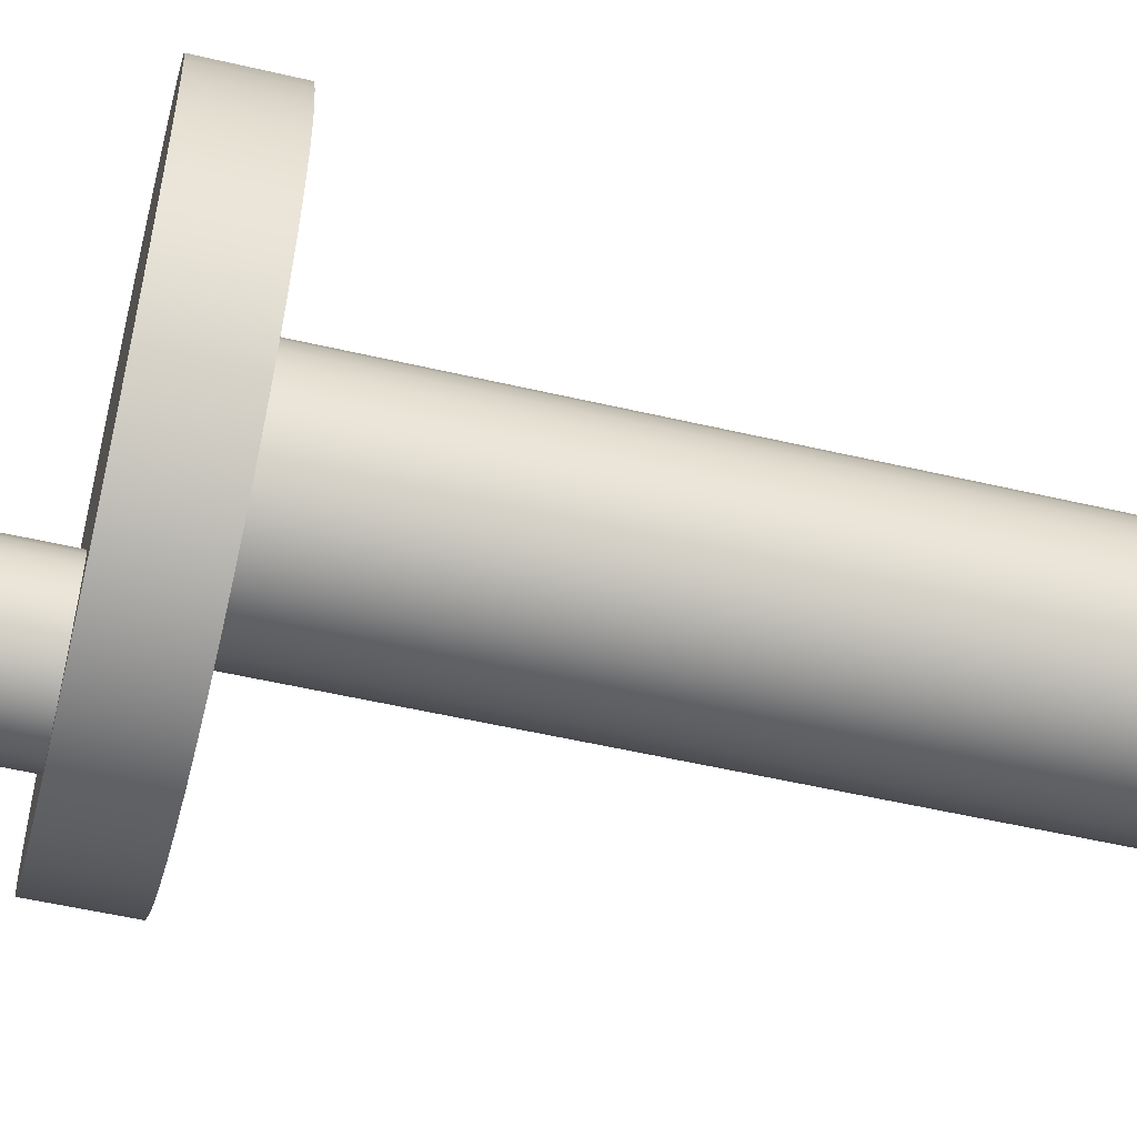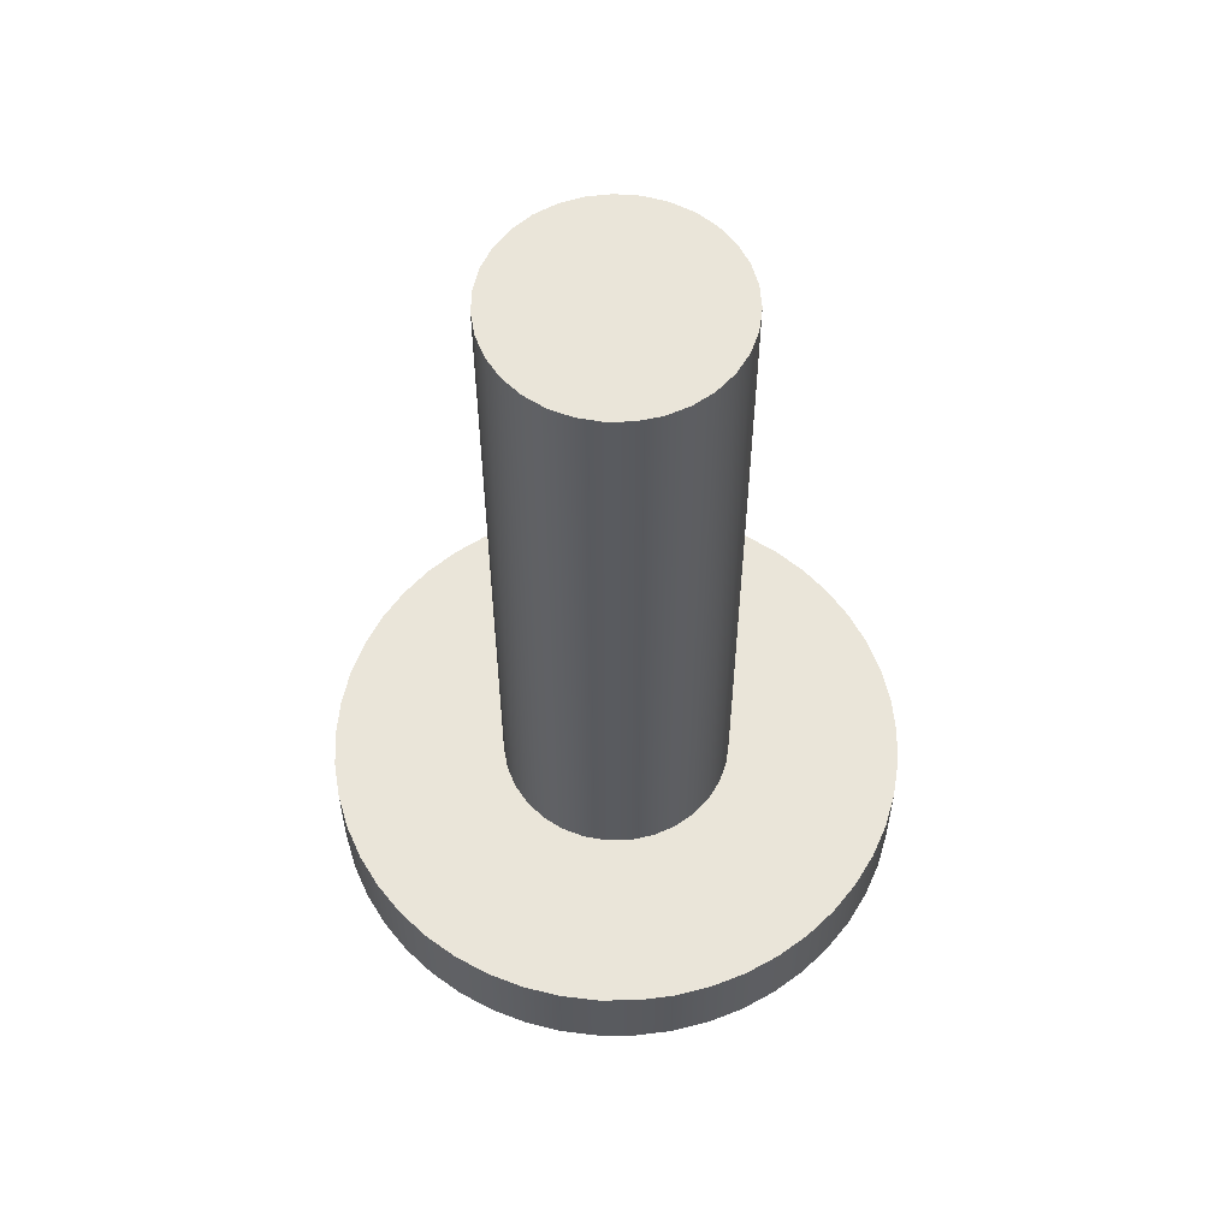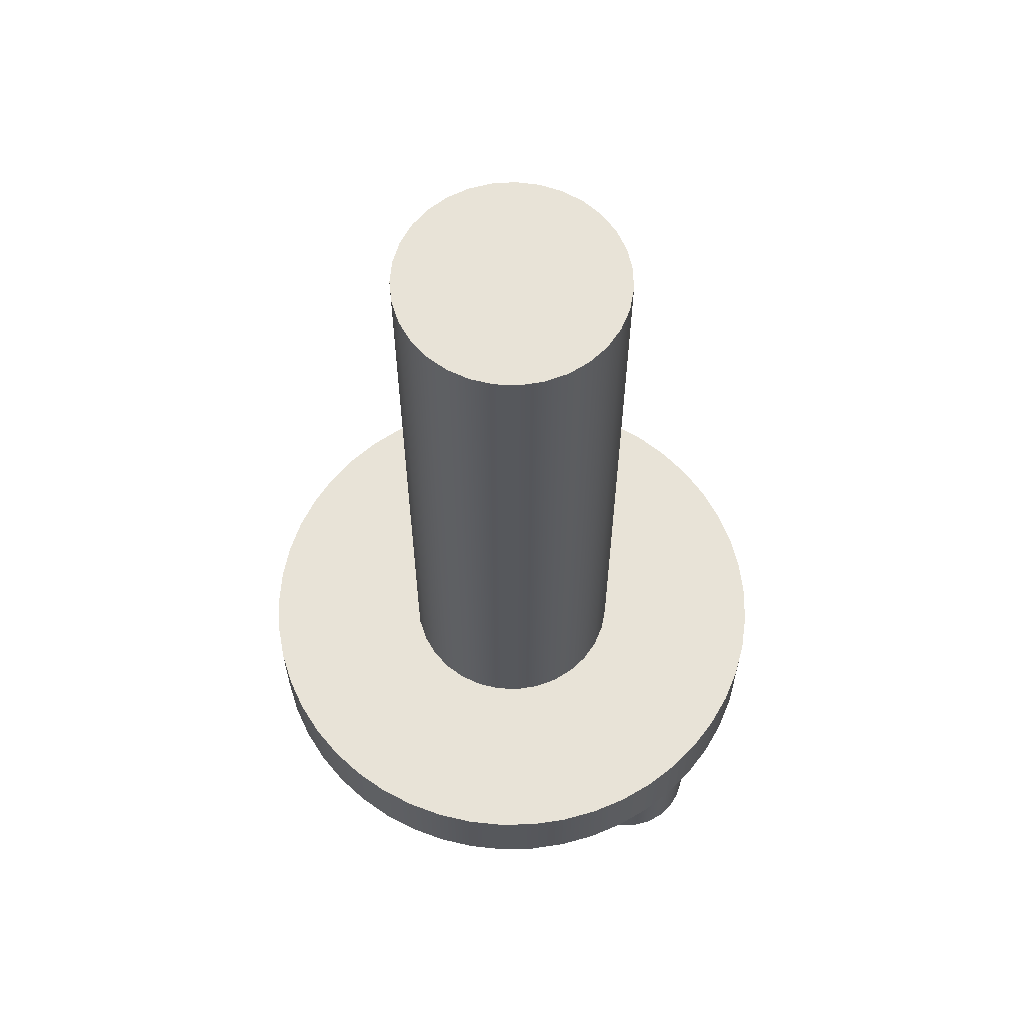
<metadata>
{"format":"obj","ext":"obj","renderer":"f3d","projection":"perspective","resolution":1024,"background":"white","views":[{"elev":-52.8,"azim":-104.1,"up":"+Y"},{"elev":57.9,"azim":-178.3,"up":"+Z"},{"elev":61.9,"azim":-47.2,"up":"+Z"}]}
</metadata>
<code>
v -0.3175 -3.888e-17 0
v -0.311 -0.06391 0
v -0.2918 -0.1252 0
v -0.2606 -0.1814 0
v -0.2187 -0.2301 0
v -0.1679 -0.2694 0
v -0.1103 -0.2977 0
v -0.04808 -0.3138 0
v 0.01608 -0.3171 0
v 0.07958 -0.3074 0
v 0.1398 -0.2851 0
v 0.1943 -0.2511 0
v 0.2409 -0.2068 0
v 0.2776 -0.1541 0
v 0.3029 -0.09505 0
v 0.3159 -0.03212 0
v 0.3159 0.03212 0
v 0.3029 0.09505 0
v 0.2776 0.1541 0
v 0.2409 0.2068 0
v 0.1943 0.2511 0
v 0.1398 0.2851 0
v 0.07958 0.3074 0
v 0.01608 0.3171 0
v -0.04808 0.3138 0
v -0.1103 0.2977 0
v -0.1679 0.2694 0
v -0.2187 0.2301 0
v -0.2606 0.1814 0
v -0.2918 0.1252 0
v -0.311 0.06391 0
v 0.7937 -9.721e-17 -2.172
v 0.7872 0.1015 -2.172
v 0.7678 0.2013 -2.172
v 0.7357 0.2979 -2.172
v 0.6916 0.3895 -2.172
v 0.6361 0.4748 -2.172
v 0.5702 0.5522 -2.172
v 0.4949 0.6206 -2.172
v 0.4115 0.6788 -2.172
v 0.3213 0.7258 -2.172
v 0.2258 0.7609 -2.172
v 0.1267 0.7836 -2.172
v 0.02544 0.7933 -2.172
v -0.07622 0.7901 -2.172
v -0.1766 0.7738 -2.172
v -0.2741 0.7449 -2.172
v -0.3671 0.7037 -2.172
v -0.4541 0.651 -2.172
v -0.5336 0.5876 -2.172
v -0.6044 0.5145 -2.172
v -0.6652 0.433 -2.172
v -0.7151 0.3444 -2.172
v -0.7533 0.2501 -2.172
v -0.7791 0.1517 -2.172
v -0.7921 0.05086 -2.172
v -0.7921 -0.05086 -2.172
v -0.7791 -0.1517 -2.172
v -0.7533 -0.2501 -2.172
v -0.7151 -0.3444 -2.172
v -0.6652 -0.433 -2.172
v -0.6044 -0.5145 -2.172
v -0.5336 -0.5876 -2.172
v -0.4541 -0.651 -2.172
v -0.3671 -0.7037 -2.172
v -0.2741 -0.7449 -2.172
v -0.1766 -0.7738 -2.172
v -0.07622 -0.7901 -2.172
v 0.02544 -0.7933 -2.172
v 0.1267 -0.7836 -2.172
v 0.2258 -0.7609 -2.172
v 0.3213 -0.7258 -2.172
v 0.4115 -0.6788 -2.172
v 0.4949 -0.6206 -2.172
v 0.5702 -0.5522 -2.172
v 0.6361 -0.4748 -2.172
v 0.6916 -0.3895 -2.172
v 0.7357 -0.2979 -2.172
v 0.7678 -0.2013 -2.172
v 0.7872 -0.1015 -2.172
v 0.7937 -9.721e-17 -1.933
v 0.7872 -0.1015 -1.933
v 0.7678 -0.2013 -1.933
v 0.7357 -0.2979 -1.933
v 0.6916 -0.3895 -1.933
v 0.6361 -0.4748 -1.933
v 0.5702 -0.5522 -1.933
v 0.4949 -0.6206 -1.933
v 0.4115 -0.6788 -1.933
v 0.3213 -0.7258 -1.933
v 0.2258 -0.7609 -1.933
v 0.1267 -0.7836 -1.933
v 0.02544 -0.7933 -1.933
v -0.07622 -0.7901 -1.933
v -0.1766 -0.7738 -1.933
v -0.2741 -0.7449 -1.933
v -0.3671 -0.7037 -1.933
v -0.4541 -0.651 -1.933
v -0.5336 -0.5876 -1.933
v -0.6044 -0.5145 -1.933
v -0.6652 -0.433 -1.933
v -0.7151 -0.3444 -1.933
v -0.7533 -0.2501 -1.933
v -0.7791 -0.1517 -1.933
v -0.7921 -0.05086 -1.933
v -0.7921 0.05086 -1.933
v -0.7791 0.1517 -1.933
v -0.7533 0.2501 -1.933
v -0.7151 0.3444 -1.933
v -0.6652 0.433 -1.933
v -0.6044 0.5145 -1.933
v -0.5336 0.5876 -1.933
v -0.4541 0.651 -1.933
v -0.3671 0.7037 -1.933
v -0.2741 0.7449 -1.933
v -0.1766 0.7738 -1.933
v -0.07622 0.7901 -1.933
v 0.02544 0.7933 -1.933
v 0.1267 0.7836 -1.933
v 0.2258 0.7609 -1.933
v 0.3213 0.7258 -1.933
v 0.4115 0.6788 -1.933
v 0.4949 0.6206 -1.933
v 0.5702 0.5522 -1.933
v 0.6361 0.4748 -1.933
v 0.6916 0.3895 -1.933
v 0.7357 0.2979 -1.933
v 0.7678 0.2013 -1.933
v 0.7872 0.1015 -1.933
v 0.7937 -9.721e-17 -1.933
v 0.7937 -9.721e-17 -2.172
v 0.1981 -0.5563 -2.548
v 0.1919 -0.507 -2.548
v 0.1736 -0.4608 -2.548
v 0.1444 -0.4206 -2.548
v 0.1062 -0.389 -2.548
v 0.06122 -0.3678 -2.548
v 0.01244 -0.3585 -2.548
v -0.03712 -0.3616 -2.548
v -0.08436 -0.377 -2.548
v -0.1263 -0.4036 -2.548
v -0.1603 -0.4398 -2.548
v -0.1842 -0.4833 -2.548
v -0.1966 -0.5314 -2.548
v -0.1966 -0.5811 -2.548
v -0.1842 -0.6292 -2.548
v -0.1603 -0.6727 -2.548
v -0.1263 -0.7089 -2.548
v -0.08436 -0.7355 -2.548
v -0.03712 -0.7509 -2.548
v 0.01244 -0.754 -2.548
v 0.06122 -0.7447 -2.548
v 0.1062 -0.7235 -2.548
v 0.1444 -0.6919 -2.548
v 0.1736 -0.6517 -2.548
v 0.1919 -0.6055 -2.548
v 0.1981 -0.5563 -2.172
v 0.1919 -0.6055 -2.172
v 0.1736 -0.6517 -2.172
v 0.1444 -0.6919 -2.172
v 0.1062 -0.7235 -2.172
v 0.06122 -0.7447 -2.172
v 0.01244 -0.754 -2.172
v -0.03712 -0.7509 -2.172
v -0.08436 -0.7355 -2.172
v -0.1263 -0.7089 -2.172
v -0.1603 -0.6727 -2.172
v -0.1842 -0.6292 -2.172
v -0.1966 -0.5811 -2.172
v -0.1966 -0.5314 -2.172
v -0.1842 -0.4833 -2.172
v -0.1603 -0.4398 -2.172
v -0.1263 -0.4036 -2.172
v -0.08436 -0.377 -2.172
v -0.03712 -0.3616 -2.172
v 0.01244 -0.3585 -2.172
v 0.06122 -0.3678 -2.172
v 0.1062 -0.389 -2.172
v 0.1444 -0.4206 -2.172
v 0.1736 -0.4608 -2.172
v 0.1919 -0.507 -2.172
v 0.1981 -0.5563 -2.172
v 0.1981 -0.5563 -2.548
v 0.1981 -0.5563 -2.172
v 0.1919 -0.507 -2.172
v 0.1736 -0.4608 -2.172
v 0.1444 -0.4206 -2.172
v 0.1062 -0.389 -2.172
v 0.06122 -0.3678 -2.172
v 0.01244 -0.3585 -2.172
v -0.03712 -0.3616 -2.172
v -0.08436 -0.377 -2.172
v -0.1263 -0.4036 -2.172
v -0.1603 -0.4398 -2.172
v -0.1842 -0.4833 -2.172
v -0.1966 -0.5314 -2.172
v -0.1966 -0.5811 -2.172
v -0.1842 -0.6292 -2.172
v -0.1603 -0.6727 -2.172
v -0.1263 -0.7089 -2.172
v -0.08436 -0.7355 -2.172
v -0.03712 -0.7509 -2.172
v 0.01244 -0.754 -2.172
v 0.06122 -0.7447 -2.172
v 0.1062 -0.7235 -2.172
v 0.1444 -0.6919 -2.172
v 0.1736 -0.6517 -2.172
v 0.1919 -0.6055 -2.172
v 0.7937 -9.721e-17 -2.172
v 0.7872 -0.1015 -2.172
v 0.7678 -0.2013 -2.172
v 0.7357 -0.2979 -2.172
v 0.6916 -0.3895 -2.172
v 0.6361 -0.4748 -2.172
v 0.5702 -0.5522 -2.172
v 0.4949 -0.6206 -2.172
v 0.4115 -0.6788 -2.172
v 0.3213 -0.7258 -2.172
v 0.2258 -0.7609 -2.172
v 0.1267 -0.7836 -2.172
v 0.02544 -0.7933 -2.172
v -0.07622 -0.7901 -2.172
v -0.1766 -0.7738 -2.172
v -0.2741 -0.7449 -2.172
v -0.3671 -0.7037 -2.172
v -0.4541 -0.651 -2.172
v -0.5336 -0.5876 -2.172
v -0.6044 -0.5145 -2.172
v -0.6652 -0.433 -2.172
v -0.7151 -0.3444 -2.172
v -0.7533 -0.2501 -2.172
v -0.7791 -0.1517 -2.172
v -0.7921 -0.05086 -2.172
v -0.7921 0.05086 -2.172
v -0.7791 0.1517 -2.172
v -0.7533 0.2501 -2.172
v -0.7151 0.3444 -2.172
v -0.6652 0.433 -2.172
v -0.6044 0.5145 -2.172
v -0.5336 0.5876 -2.172
v -0.4541 0.651 -2.172
v -0.3671 0.7037 -2.172
v -0.2741 0.7449 -2.172
v -0.1766 0.7738 -2.172
v -0.07622 0.7901 -2.172
v 0.02544 0.7933 -2.172
v 0.1267 0.7836 -2.172
v 0.2258 0.7609 -2.172
v 0.3213 0.7258 -2.172
v 0.4115 0.6788 -2.172
v 0.4949 0.6206 -2.172
v 0.5702 0.5522 -2.172
v 0.6361 0.4748 -2.172
v 0.6916 0.3895 -2.172
v 0.7357 0.2979 -2.172
v 0.7678 0.2013 -2.172
v 0.7872 0.1015 -2.172
v -0.3175 -3.888e-17 -1.933
v -0.311 -0.06391 -1.933
v -0.2918 -0.1252 -1.933
v -0.2606 -0.1814 -1.933
v -0.2187 -0.2301 -1.933
v -0.1679 -0.2694 -1.933
v -0.1103 -0.2977 -1.933
v -0.04808 -0.3138 -1.933
v 0.01608 -0.3171 -1.933
v 0.07958 -0.3074 -1.933
v 0.1398 -0.2851 -1.933
v 0.1943 -0.2511 -1.933
v 0.2409 -0.2068 -1.933
v 0.2776 -0.1541 -1.933
v 0.3029 -0.09505 -1.933
v 0.3159 -0.03212 -1.933
v 0.3159 0.03212 -1.933
v 0.3029 0.09505 -1.933
v 0.2776 0.1541 -1.933
v 0.2409 0.2068 -1.933
v 0.1943 0.2511 -1.933
v 0.1398 0.2851 -1.933
v 0.07958 0.3074 -1.933
v 0.01608 0.3171 -1.933
v -0.04808 0.3138 -1.933
v -0.1103 0.2977 -1.933
v -0.1679 0.2694 -1.933
v -0.2187 0.2301 -1.933
v -0.2606 0.1814 -1.933
v -0.2918 0.1252 -1.933
v -0.311 0.06391 -1.933
v -0.3175 -3.888e-17 0
v -0.311 0.06391 0
v -0.2918 0.1252 0
v -0.2606 0.1814 0
v -0.2187 0.2301 0
v -0.1679 0.2694 0
v -0.1103 0.2977 0
v -0.04808 0.3138 0
v 0.01608 0.3171 0
v 0.07958 0.3074 0
v 0.1398 0.2851 0
v 0.1943 0.2511 0
v 0.2409 0.2068 0
v 0.2776 0.1541 0
v 0.3029 0.09505 0
v 0.3159 0.03212 0
v 0.3159 -0.03212 0
v 0.3029 -0.09505 0
v 0.2776 -0.1541 0
v 0.2409 -0.2068 0
v 0.1943 -0.2511 0
v 0.1398 -0.2851 0
v 0.07958 -0.3074 0
v 0.01608 -0.3171 0
v -0.04808 -0.3138 0
v -0.1103 -0.2977 0
v -0.1679 -0.2694 0
v -0.2187 -0.2301 0
v -0.2606 -0.1814 0
v -0.2918 -0.1252 0
v -0.311 -0.06391 0
v -0.3175 -3.888e-17 0
v -0.3175 -3.888e-17 -1.933
v 0.1981 -0.5563 -2.548
v 0.1919 -0.6055 -2.548
v 0.1736 -0.6517 -2.548
v 0.1444 -0.6919 -2.548
v 0.1062 -0.7235 -2.548
v 0.06122 -0.7447 -2.548
v 0.01244 -0.754 -2.548
v -0.03712 -0.7509 -2.548
v -0.08436 -0.7355 -2.548
v -0.1263 -0.7089 -2.548
v -0.1603 -0.6727 -2.548
v -0.1842 -0.6292 -2.548
v -0.1966 -0.5811 -2.548
v -0.1966 -0.5314 -2.548
v -0.1842 -0.4833 -2.548
v -0.1603 -0.4398 -2.548
v -0.1263 -0.4036 -2.548
v -0.08436 -0.377 -2.548
v -0.03712 -0.3616 -2.548
v 0.01244 -0.3585 -2.548
v 0.06122 -0.3678 -2.548
v 0.1062 -0.389 -2.548
v 0.1444 -0.4206 -2.548
v 0.1736 -0.4608 -2.548
v 0.1919 -0.507 -2.548
v 0.7937 -9.721e-17 -1.933
v 0.7872 0.1015 -1.933
v 0.7678 0.2013 -1.933
v 0.7357 0.2979 -1.933
v 0.6916 0.3895 -1.933
v 0.6361 0.4748 -1.933
v 0.5702 0.5522 -1.933
v 0.4949 0.6206 -1.933
v 0.4115 0.6788 -1.933
v 0.3213 0.7258 -1.933
v 0.2258 0.7609 -1.933
v 0.1267 0.7836 -1.933
v 0.02544 0.7933 -1.933
v -0.07622 0.7901 -1.933
v -0.1766 0.7738 -1.933
v -0.2741 0.7449 -1.933
v -0.3671 0.7037 -1.933
v -0.4541 0.651 -1.933
v -0.5336 0.5876 -1.933
v -0.6044 0.5145 -1.933
v -0.6652 0.433 -1.933
v -0.7151 0.3444 -1.933
v -0.7533 0.2501 -1.933
v -0.7791 0.1517 -1.933
v -0.7921 0.05086 -1.933
v -0.7921 -0.05086 -1.933
v -0.7791 -0.1517 -1.933
v -0.7533 -0.2501 -1.933
v -0.7151 -0.3444 -1.933
v -0.6652 -0.433 -1.933
v -0.6044 -0.5145 -1.933
v -0.5336 -0.5876 -1.933
v -0.4541 -0.651 -1.933
v -0.3671 -0.7037 -1.933
v -0.2741 -0.7449 -1.933
v -0.1766 -0.7738 -1.933
v -0.07622 -0.7901 -1.933
v 0.02544 -0.7933 -1.933
v 0.1267 -0.7836 -1.933
v 0.2258 -0.7609 -1.933
v 0.3213 -0.7258 -1.933
v 0.4115 -0.6788 -1.933
v 0.4949 -0.6206 -1.933
v 0.5702 -0.5522 -1.933
v 0.6361 -0.4748 -1.933
v 0.6916 -0.3895 -1.933
v 0.7357 -0.2979 -1.933
v 0.7678 -0.2013 -1.933
v 0.7872 -0.1015 -1.933
v -0.3175 -3.888e-17 -1.933
v -0.311 0.06391 -1.933
v -0.2918 0.1252 -1.933
v -0.2606 0.1814 -1.933
v -0.2187 0.2301 -1.933
v -0.1679 0.2694 -1.933
v -0.1103 0.2977 -1.933
v -0.04808 0.3138 -1.933
v 0.01608 0.3171 -1.933
v 0.07958 0.3074 -1.933
v 0.1398 0.2851 -1.933
v 0.1943 0.2511 -1.933
v 0.2409 0.2068 -1.933
v 0.2776 0.1541 -1.933
v 0.3029 0.09505 -1.933
v 0.3159 0.03212 -1.933
v 0.3159 -0.03212 -1.933
v 0.3029 -0.09505 -1.933
v 0.2776 -0.1541 -1.933
v 0.2409 -0.2068 -1.933
v 0.1943 -0.2511 -1.933
v 0.1398 -0.2851 -1.933
v 0.07958 -0.3074 -1.933
v 0.01608 -0.3171 -1.933
v -0.04808 -0.3138 -1.933
v -0.1103 -0.2977 -1.933
v -0.1679 -0.2694 -1.933
v -0.2187 -0.2301 -1.933
v -0.2606 -0.1814 -1.933
v -0.2918 -0.1252 -1.933
v -0.311 -0.06391 -1.933
f 2 16 1
f 1 16 17
f 1 17 31
f 31 17 18
f 31 18 30
f 30 18 19
f 30 19 29
f 29 19 20
f 29 20 28
f 28 20 21
f 28 21 27
f 27 21 22
f 27 22 26
f 26 22 23
f 26 23 25
f 25 23 24
f 16 2 15
f 15 2 3
f 15 3 14
f 14 3 4
f 14 4 13
f 13 4 5
f 13 5 12
f 12 5 6
f 12 6 11
f 11 6 7
f 11 7 10
f 10 7 8
f 10 8 9
f 33 129 32
f 32 129 130
f 131 81 80
f 80 81 82
f 80 82 79
f 79 82 83
f 79 83 78
f 78 83 84
f 78 84 77
f 77 84 85
f 77 85 76
f 76 85 86
f 76 86 75
f 75 86 87
f 75 87 74
f 74 87 88
f 74 88 73
f 73 88 89
f 73 89 72
f 72 89 90
f 72 90 71
f 71 90 91
f 71 91 70
f 70 91 92
f 70 92 69
f 69 92 93
f 69 93 68
f 68 93 94
f 68 94 67
f 67 94 95
f 67 95 66
f 66 95 96
f 66 96 65
f 65 96 97
f 65 97 64
f 64 97 98
f 64 98 63
f 63 98 99
f 63 99 62
f 62 99 100
f 62 100 61
f 61 100 101
f 61 101 60
f 60 101 102
f 60 102 59
f 59 102 103
f 59 103 58
f 58 103 104
f 58 104 57
f 57 104 105
f 57 105 56
f 56 105 106
f 56 106 55
f 55 106 107
f 55 107 54
f 54 107 108
f 54 108 53
f 53 108 109
f 53 109 52
f 52 109 110
f 52 110 51
f 51 110 111
f 51 111 50
f 50 111 112
f 50 112 49
f 49 112 113
f 49 113 48
f 48 113 114
f 48 114 47
f 47 114 115
f 47 115 46
f 46 115 116
f 46 116 45
f 45 116 117
f 45 117 44
f 44 117 118
f 44 118 43
f 43 118 119
f 43 119 42
f 42 119 120
f 42 120 41
f 41 120 121
f 41 121 40
f 40 121 122
f 40 122 39
f 39 122 123
f 39 123 38
f 38 123 124
f 38 124 37
f 37 124 125
f 37 125 36
f 36 125 126
f 36 126 35
f 35 126 127
f 35 127 34
f 34 127 128
f 34 128 33
f 33 128 129
f 133 181 132
f 132 181 182
f 183 157 156
f 156 157 158
f 156 158 155
f 155 158 159
f 155 159 154
f 154 159 160
f 154 160 153
f 153 160 161
f 153 161 152
f 152 161 162
f 152 162 151
f 151 162 163
f 151 163 150
f 150 163 164
f 150 164 149
f 149 164 165
f 149 165 148
f 148 165 166
f 148 166 147
f 147 166 167
f 147 167 146
f 146 167 168
f 146 168 145
f 145 168 169
f 145 169 144
f 144 169 170
f 144 170 143
f 143 170 171
f 143 171 142
f 142 171 172
f 142 172 141
f 141 172 173
f 141 173 140
f 140 173 174
f 140 174 139
f 139 174 175
f 139 175 138
f 138 175 176
f 138 176 137
f 137 176 177
f 137 177 136
f 136 177 178
f 136 178 135
f 135 178 179
f 135 179 134
f 134 179 180
f 134 180 133
f 133 180 181
f 185 216 184
f 184 216 217
f 184 217 208
f 208 217 218
f 208 218 207
f 207 218 219
f 207 219 206
f 206 219 220
f 206 220 205
f 205 220 204
f 204 220 221
f 204 221 203
f 203 221 202
f 202 221 222
f 202 222 201
f 201 222 223
f 201 223 200
f 200 223 199
f 199 223 224
f 199 224 198
f 198 224 225
f 198 225 197
f 197 225 226
f 197 226 196
f 196 226 227
f 196 227 195
f 195 227 228
f 195 228 194
f 194 228 229
f 194 229 230
f 216 185 215
f 215 185 186
f 215 186 214
f 214 186 213
f 213 186 187
f 213 187 212
f 212 187 211
f 211 187 188
f 211 188 210
f 210 188 209
f 209 188 257
f 257 188 256
f 256 188 189
f 256 189 255
f 255 189 254
f 254 189 253
f 253 189 252
f 252 189 251
f 251 189 190
f 251 190 250
f 250 190 249
f 249 190 248
f 248 190 247
f 247 190 246
f 246 190 245
f 245 190 244
f 244 190 191
f 244 191 243
f 243 191 242
f 242 191 241
f 241 191 240
f 240 191 239
f 239 191 238
f 238 191 192
f 238 192 237
f 237 192 236
f 236 192 235
f 235 192 234
f 234 192 233
f 233 192 193
f 233 193 232
f 232 193 231
f 231 193 230
f 230 193 194
f 259 319 258
f 258 319 320
f 321 289 288
f 288 289 290
f 288 290 287
f 287 290 291
f 287 291 286
f 286 291 292
f 286 292 285
f 285 292 293
f 285 293 284
f 284 293 294
f 284 294 283
f 283 294 295
f 283 295 282
f 282 295 296
f 282 296 281
f 281 296 297
f 281 297 280
f 280 297 298
f 280 298 279
f 279 298 299
f 279 299 278
f 278 299 300
f 278 300 277
f 277 300 301
f 277 301 276
f 276 301 302
f 276 302 275
f 275 302 303
f 275 303 274
f 274 303 304
f 274 304 273
f 273 304 305
f 273 305 272
f 272 305 306
f 272 306 271
f 271 306 307
f 271 307 270
f 270 307 308
f 270 308 269
f 269 308 309
f 269 309 268
f 268 309 310
f 268 310 267
f 267 310 311
f 267 311 266
f 266 311 312
f 266 312 265
f 265 312 313
f 265 313 264
f 264 313 314
f 264 314 263
f 263 314 315
f 263 315 262
f 262 315 316
f 262 316 261
f 261 316 317
f 261 317 260
f 260 317 318
f 260 318 259
f 259 318 319
f 323 334 322
f 322 334 335
f 322 335 346
f 346 335 336
f 346 336 345
f 345 336 337
f 345 337 344
f 344 337 338
f 344 338 343
f 343 338 339
f 343 339 342
f 342 339 340
f 342 340 341
f 334 323 333
f 333 323 324
f 333 324 332
f 332 324 325
f 332 325 331
f 331 325 326
f 331 326 330
f 330 326 327
f 330 327 329
f 329 327 328
f 348 411 347
f 347 411 412
f 347 412 395
f 395 412 394
f 394 412 413
f 394 413 393
f 393 413 414
f 393 414 392
f 392 414 391
f 391 414 415
f 391 415 390
f 390 415 416
f 390 416 389
f 389 416 388
f 388 416 417
f 388 417 387
f 387 417 418
f 387 418 386
f 386 418 385
f 385 418 419
f 385 419 384
f 384 419 383
f 383 419 420
f 383 420 382
f 382 420 421
f 382 421 381
f 381 421 380
f 380 421 422
f 380 422 379
f 379 422 423
f 379 423 378
f 378 423 377
f 377 423 424
f 377 424 376
f 376 424 375
f 375 424 425
f 375 425 374
f 374 425 426
f 374 426 373
f 373 426 372
f 372 426 396
f 372 396 371
f 371 396 397
f 371 397 370
f 370 397 369
f 369 397 398
f 369 398 368
f 368 398 399
f 368 399 367
f 367 399 366
f 366 399 400
f 366 400 365
f 365 400 364
f 364 400 401
f 364 401 363
f 363 401 402
f 363 402 362
f 362 402 361
f 361 402 403
f 361 403 360
f 360 403 404
f 360 404 359
f 359 404 358
f 358 404 405
f 358 405 357
f 357 405 356
f 356 405 406
f 356 406 355
f 355 406 407
f 355 407 354
f 354 407 353
f 353 407 408
f 353 408 352
f 352 408 409
f 352 409 351
f 351 409 350
f 350 409 410
f 350 410 349
f 349 410 411
f 349 411 348

</code>
